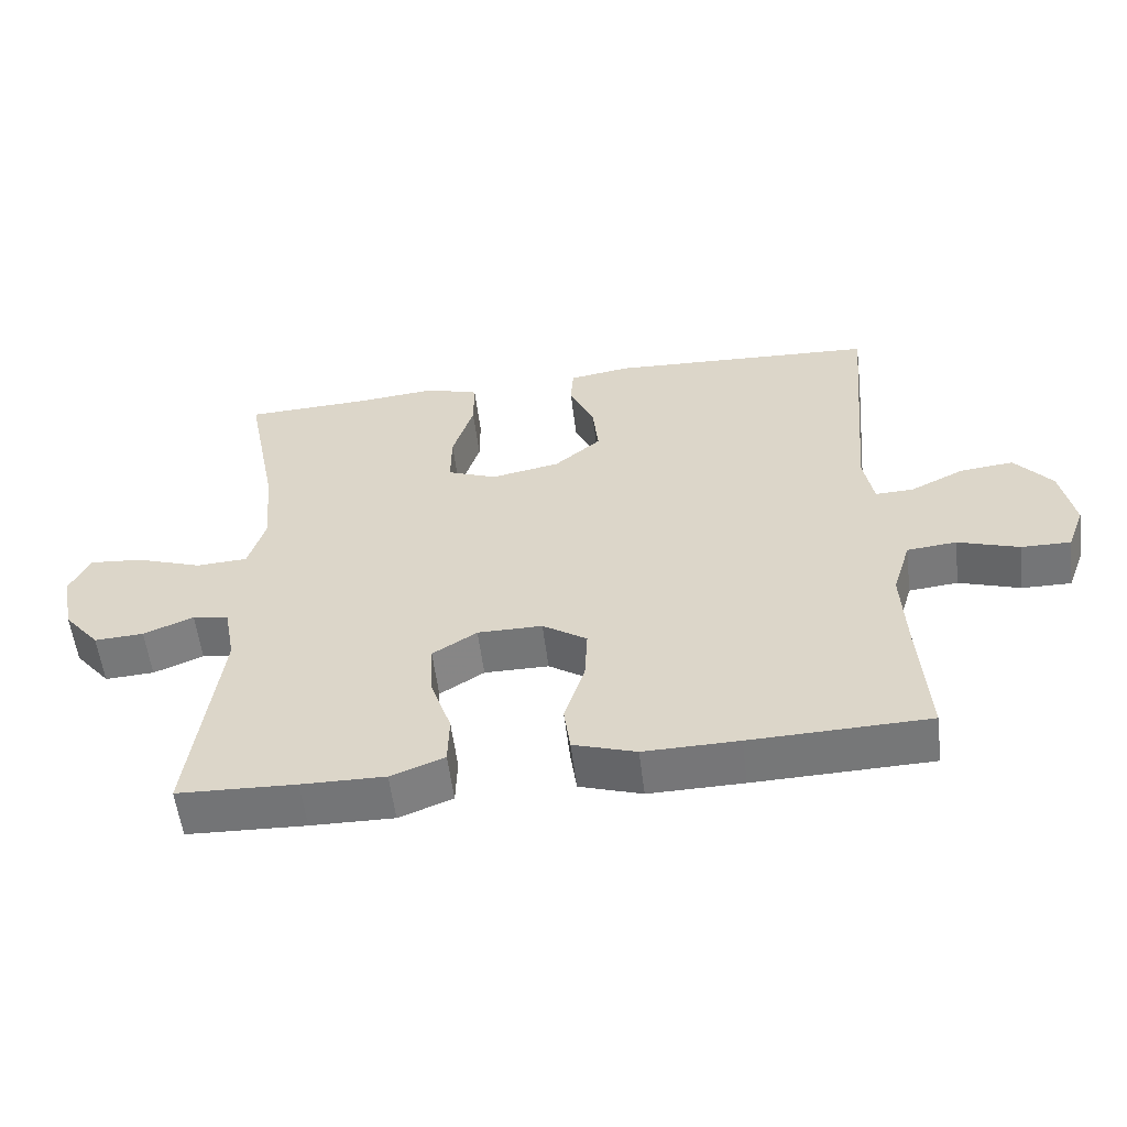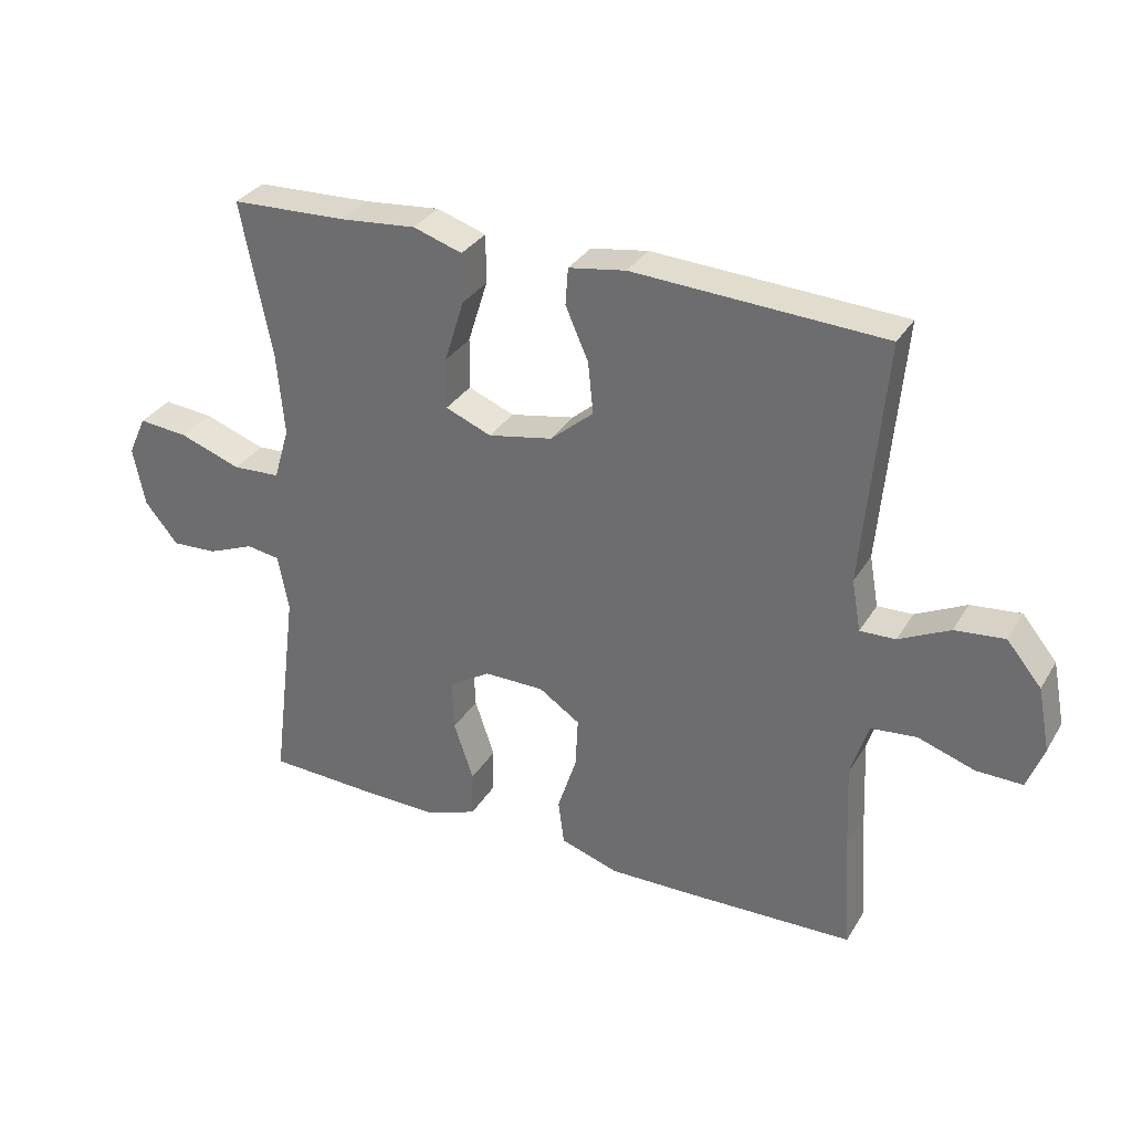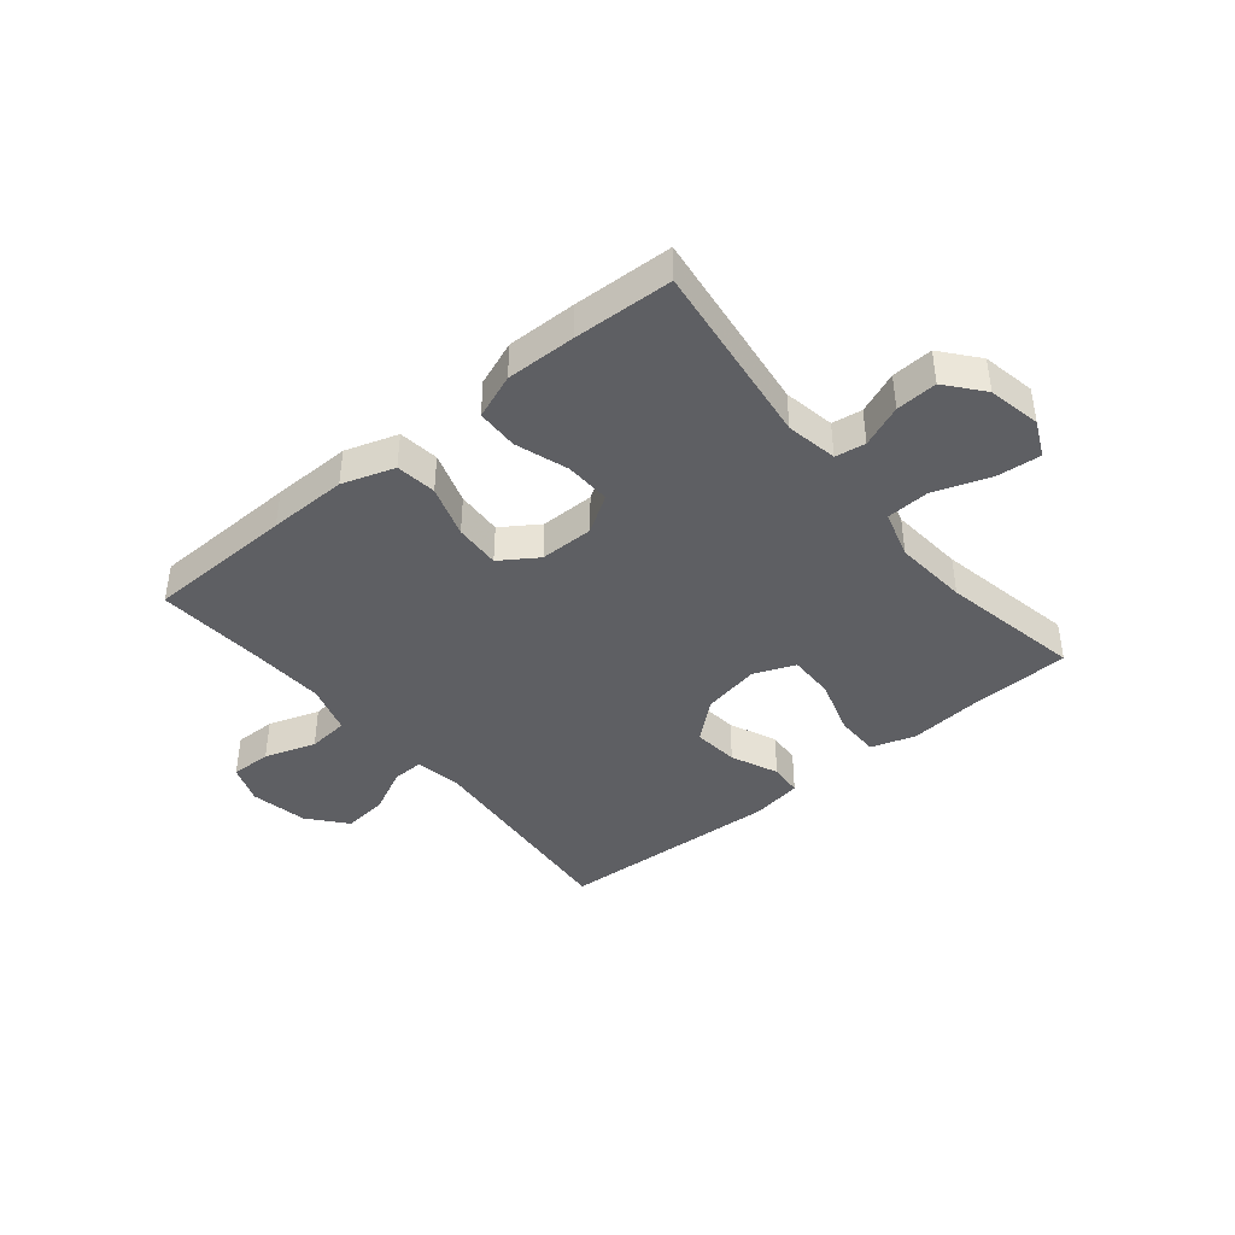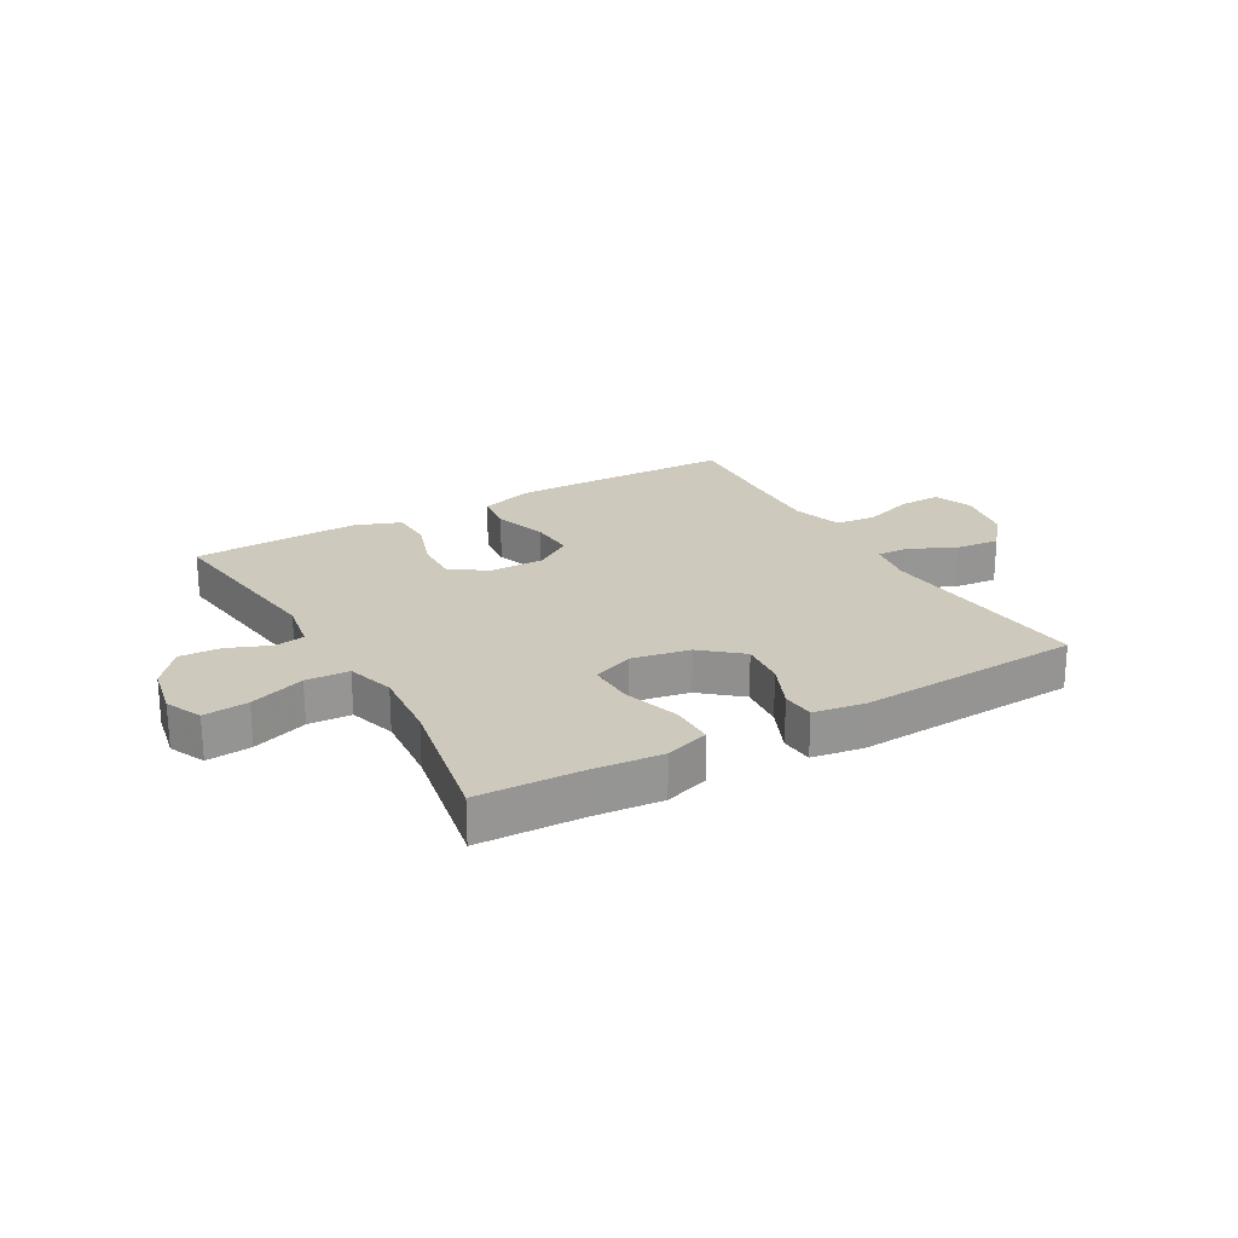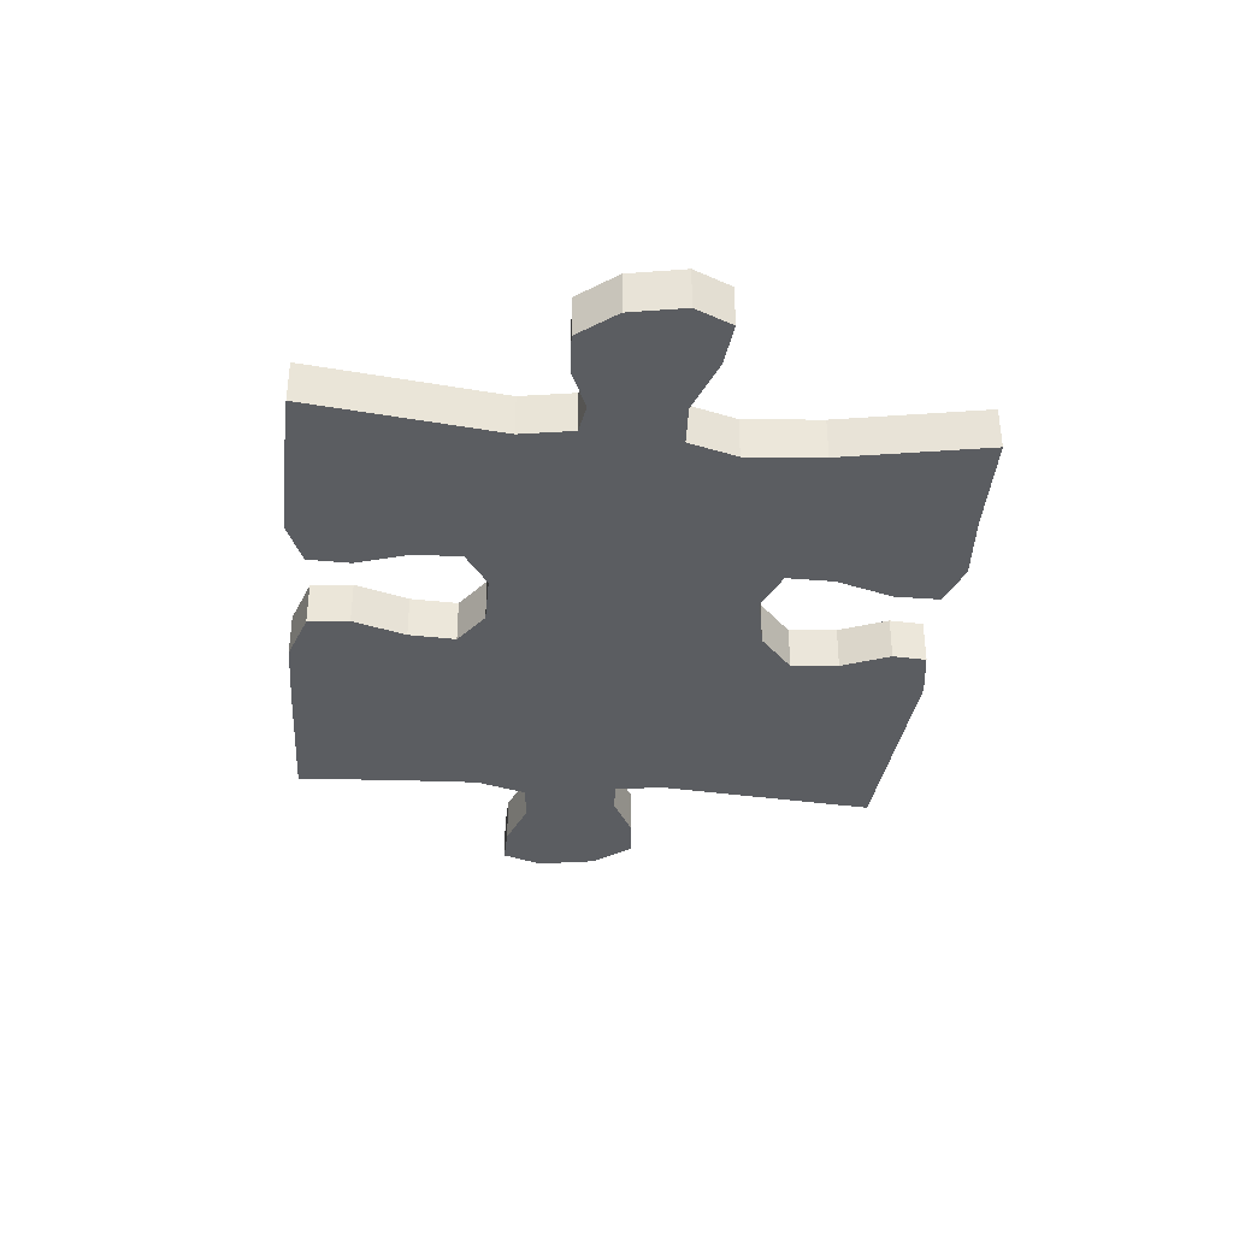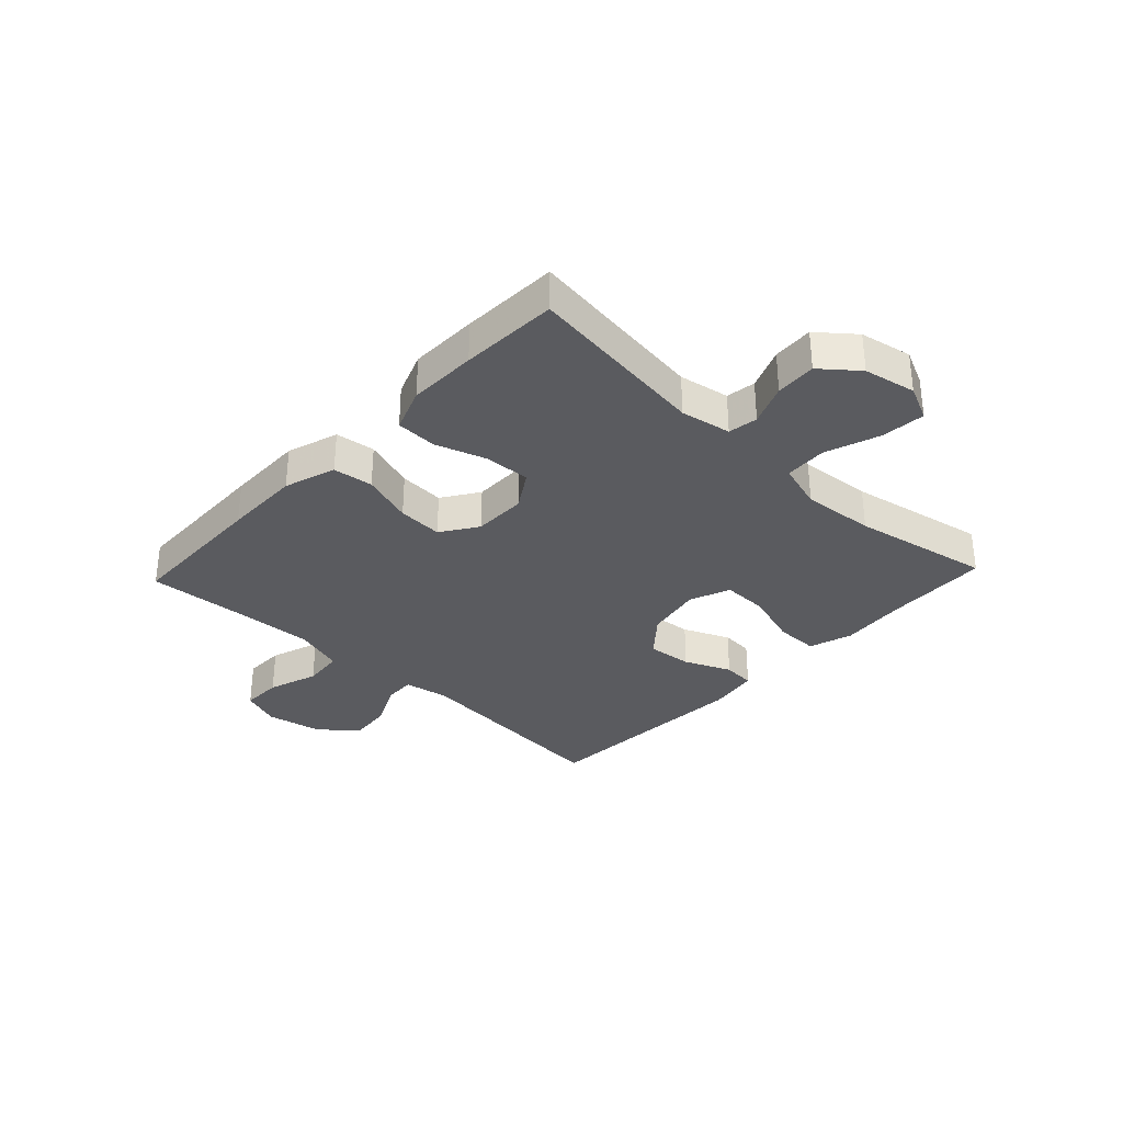
<metadata>
{"format":"obj","ext":"obj","renderer":"f3d","projection":"perspective","resolution":1024,"background":"white","views":[{"elev":-56.7,"azim":7.1,"up":"+Z"},{"elev":32.1,"azim":26.5,"up":"+Z"},{"elev":-41.5,"azim":-140.6,"up":"+Y"},{"elev":22.6,"azim":-29.9,"up":"+Y"},{"elev":-35.4,"azim":-95.7,"up":"+Y"},{"elev":-32.9,"azim":-133.3,"up":"+Y"}]}
</metadata>
<code>
v -0.5 0.07 -0.5
v -0.46 0.07 -0.184
v -0.476 0.07 -0.097
v -0.527 0.07 -0.089
v -0.598 0.07 -0.118
v -0.668 0.07 -0.122
v -0.719 0.07 -0.06
v -0.737 0.07 0.03
v -0.709 0.07 0.091
v -0.633 0.07 0.084
v -0.539 0.07 0.051
v -0.466 0.07 0.055
v -0.442 0.07 0.136
v -0.453 0.07 0.261
v -0.5 0.07 0.5
v -0.323 0.07 0.507
v -0.207 0.07 0.518
v -0.132 0.07 0.494
v -0.132 0.07 0.419
v -0.162 0.07 0.323
v -0.163 0.07 0.245
v -0.093 0.07 0.217
v 0.005 0.07 0.236
v 0.071 0.07 0.292
v 0.063 0.07 0.37
v 0.028 0.07 0.45
v 0.032 0.07 0.506
v 0.119 0.07 0.52
v 0.5 0.07 0.5
v 0.467 0.07 0.129
v 0.481 0.07 0.051
v 0.535 0.07 0.053
v 0.612 0.07 0.091
v 0.688 0.07 0.099
v 0.741 0.07 0.035
v 0.76 0.07 -0.062
v 0.735 0.07 -0.129
v 0.665 0.07 -0.128
v 0.578 0.07 -0.099
v 0.508 0.07 -0.106
v 0.482 0.07 -0.191
v 0.488 0.07 -0.321
v 0.5 0.07 -0.5
v 0.248 0.07 -0.507
v 0.114 0.07 -0.509
v 0.025 0.07 -0.48
v 0.016 0.07 -0.411
v 0.045 0.07 -0.322
v 0.049 0.07 -0.244
v -0.014 0.07 -0.202
v -0.106 0.07 -0.202
v -0.169 0.07 -0.242
v -0.166 0.07 -0.32
v -0.136 0.07 -0.409
v -0.138 0.07 -0.48
v -0.214 0.07 -0.509
v -0.332 0.07 -0.507
v -0.5 0 -0.5
v -0.46 0 -0.184
v -0.476 0 -0.097
v -0.527 0 -0.089
v -0.598 0 -0.118
v -0.668 0 -0.122
v -0.719 0 -0.06
v -0.737 0 0.03
v -0.709 0 0.091
v -0.633 0 0.084
v -0.539 0 0.051
v -0.466 0 0.055
v -0.442 0 0.136
v -0.453 0 0.261
v -0.5 0 0.5
v -0.323 0 0.507
v -0.207 0 0.518
v -0.132 0 0.494
v -0.132 0 0.419
v -0.162 0 0.323
v -0.163 0 0.245
v -0.093 0 0.217
v 0.005 0 0.236
v 0.071 0 0.292
v 0.063 0 0.37
v 0.028 0 0.45
v 0.032 0 0.506
v 0.119 0 0.52
v 0.5 0 0.5
v 0.467 0 0.129
v 0.481 0 0.051
v 0.535 0 0.053
v 0.612 0 0.091
v 0.688 0 0.099
v 0.741 0 0.035
v 0.76 0 -0.062
v 0.735 0 -0.129
v 0.665 0 -0.128
v 0.578 0 -0.099
v 0.508 0 -0.106
v 0.482 0 -0.191
v 0.488 0 -0.321
v 0.5 0 -0.5
v 0.248 0 -0.507
v 0.114 0 -0.509
v 0.025 0 -0.48
v 0.016 0 -0.411
v 0.045 0 -0.322
v 0.049 0 -0.244
v -0.014 0 -0.202
v -0.106 0 -0.202
v -0.169 0 -0.242
v -0.166 0 -0.32
v -0.136 0 -0.409
v -0.138 0 -0.48
v -0.214 0 -0.509
v -0.332 0 -0.507
f 56 57 1 2
f 53 54 55 56
f 52 53 56 2
f 51 52 2 3
f 50 51 3
f 45 46 47 48
f 45 48 49
f 42 43 44 45
f 41 42 45 49
f 40 41 49 50
f 36 37 38 39
f 36 39 40
f 35 36 40
f 32 33 34 35
f 31 32 35 40
f 30 31 40 50
f 25 26 27 28
f 24 25 28 29
f 23 24 29 30
f 17 18 19 20
f 16 17 20 21
f 14 15 16 21
f 13 14 21 22
f 8 9 10 11
f 8 11 12
f 7 8 12
f 4 5 6 7
f 4 7 12
f 3 4 12
f 22 23 30 50
f 13 22 50
f 3 12 13 50
f 59 58 114 113
f 113 112 111 110
f 59 113 110 109
f 60 59 109 108
f 60 108 107
f 105 104 103 102
f 106 105 102
f 102 101 100 99
f 106 102 99 98
f 107 106 98 97
f 96 95 94 93
f 97 96 93
f 97 93 92
f 92 91 90 89
f 97 92 89 88
f 107 97 88 87
f 85 84 83 82
f 86 85 82 81
f 87 86 81 80
f 77 76 75 74
f 78 77 74 73
f 78 73 72 71
f 79 78 71 70
f 68 67 66 65
f 69 68 65
f 69 65 64
f 64 63 62 61
f 69 64 61
f 69 61 60
f 107 87 80 79
f 107 79 70
f 107 70 69 60
f 1 58 59 2
f 2 59 60 3
f 3 60 61 4
f 4 61 62 5
f 5 62 63 6
f 6 63 64 7
f 7 64 65 8
f 8 65 66 9
f 9 66 67 10
f 10 67 68 11
f 11 68 69 12
f 12 69 70 13
f 13 70 71 14
f 14 71 72 15
f 15 72 73 16
f 16 73 74 17
f 17 74 75 18
f 18 75 76 19
f 19 76 77 20
f 20 77 78 21
f 21 78 79 22
f 22 79 80 23
f 23 80 81 24
f 24 81 82 25
f 25 82 83 26
f 26 83 84 27
f 27 84 85 28
f 28 85 86 29
f 29 86 87 30
f 30 87 88 31
f 31 88 89 32
f 32 89 90 33
f 33 90 91 34
f 34 91 92 35
f 35 92 93 36
f 36 93 94 37
f 37 94 95 38
f 38 95 96 39
f 39 96 97 40
f 40 97 98 41
f 41 98 99 42
f 42 99 100 43
f 43 100 101 44
f 44 101 102 45
f 45 102 103 46
f 46 103 104 47
f 47 104 105 48
f 48 105 106 49
f 49 106 107 50
f 50 107 108 51
f 51 108 109 52
f 52 109 110 53
f 53 110 111 54
f 54 111 112 55
f 55 112 113 56
f 56 113 114 57
f 57 114 58 1

</code>
